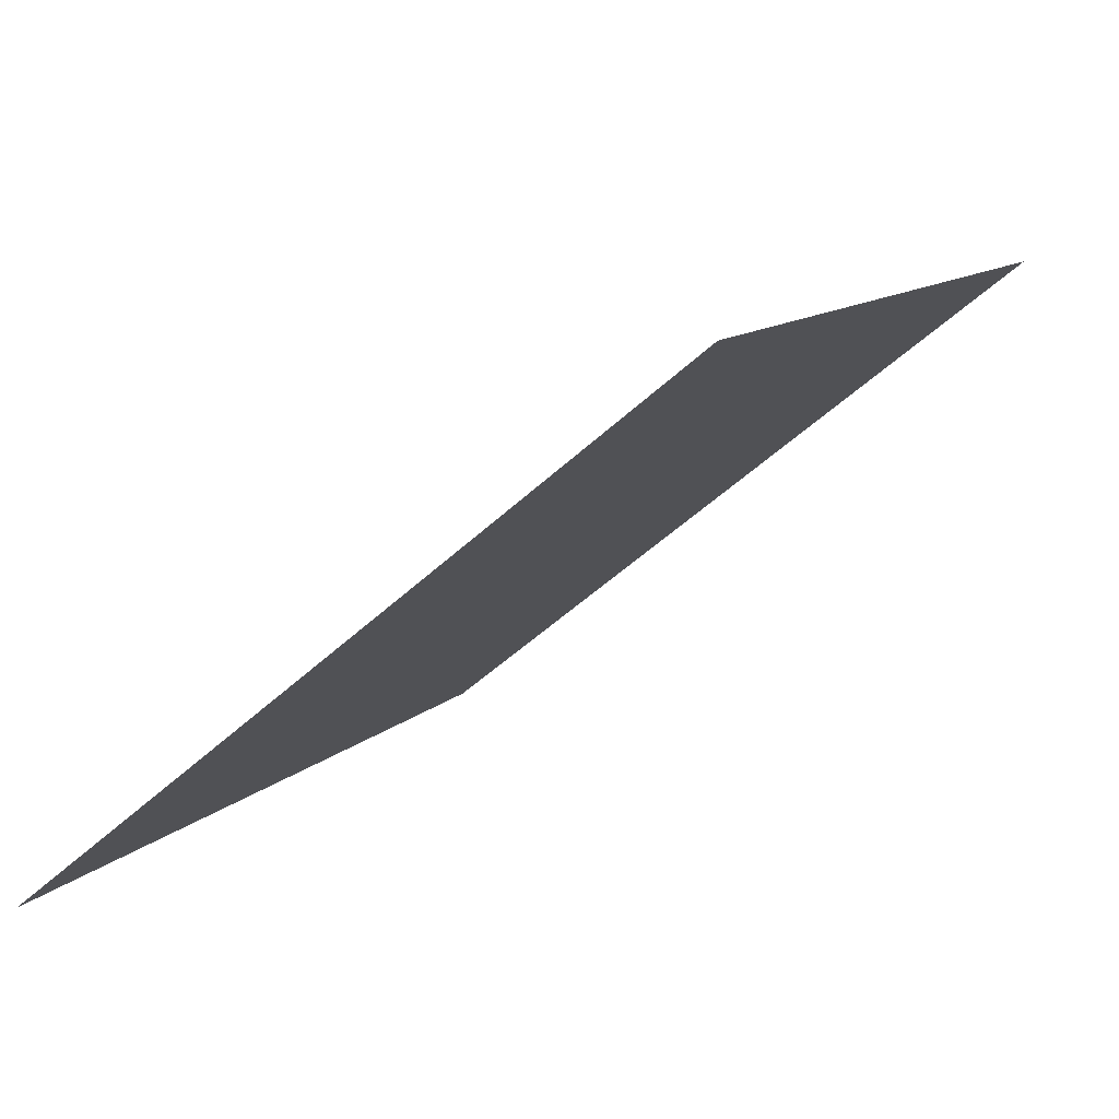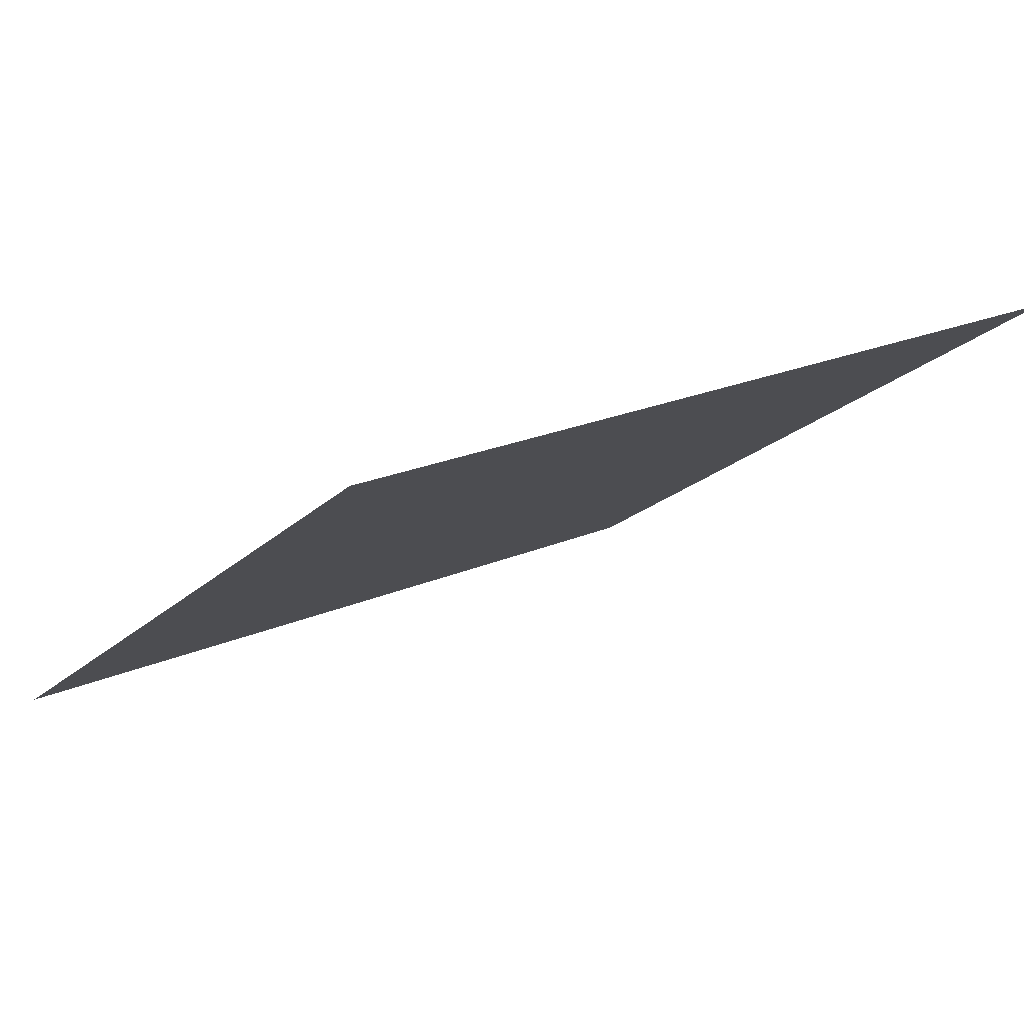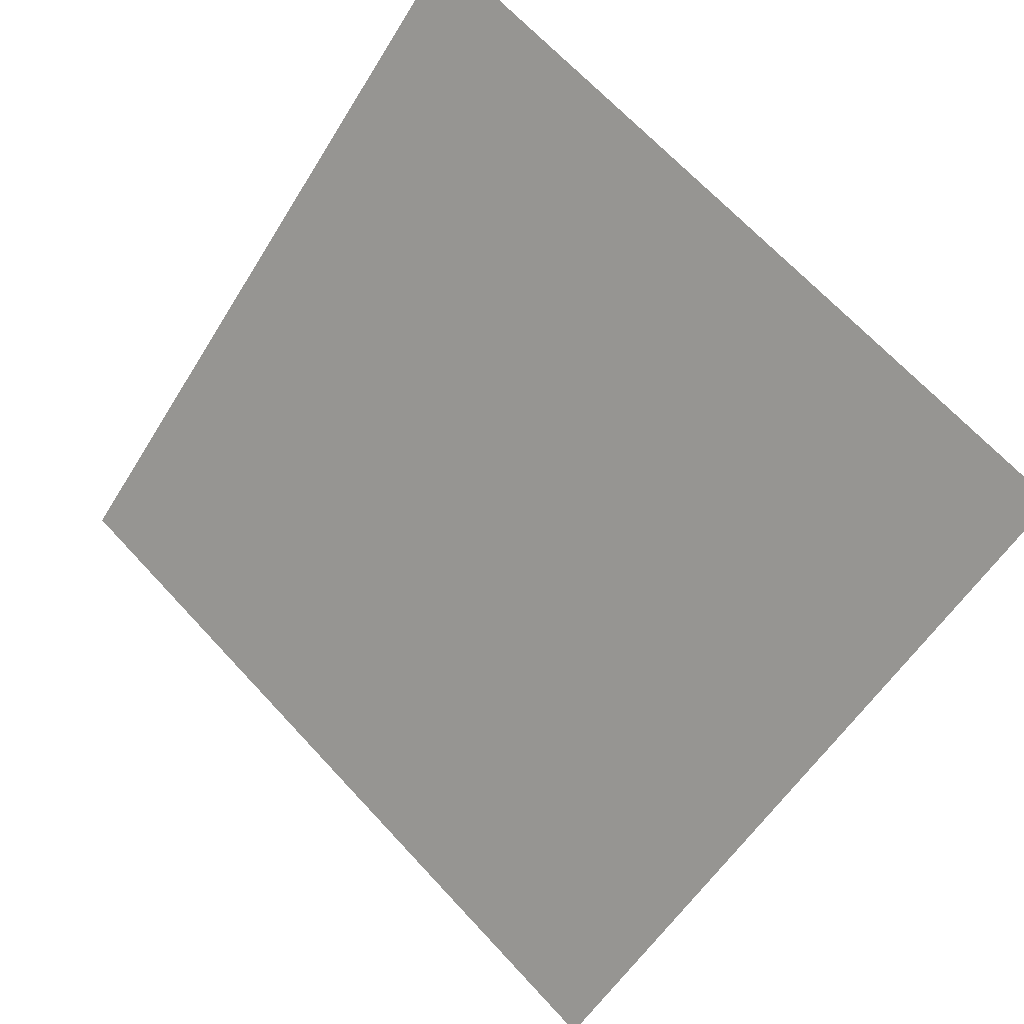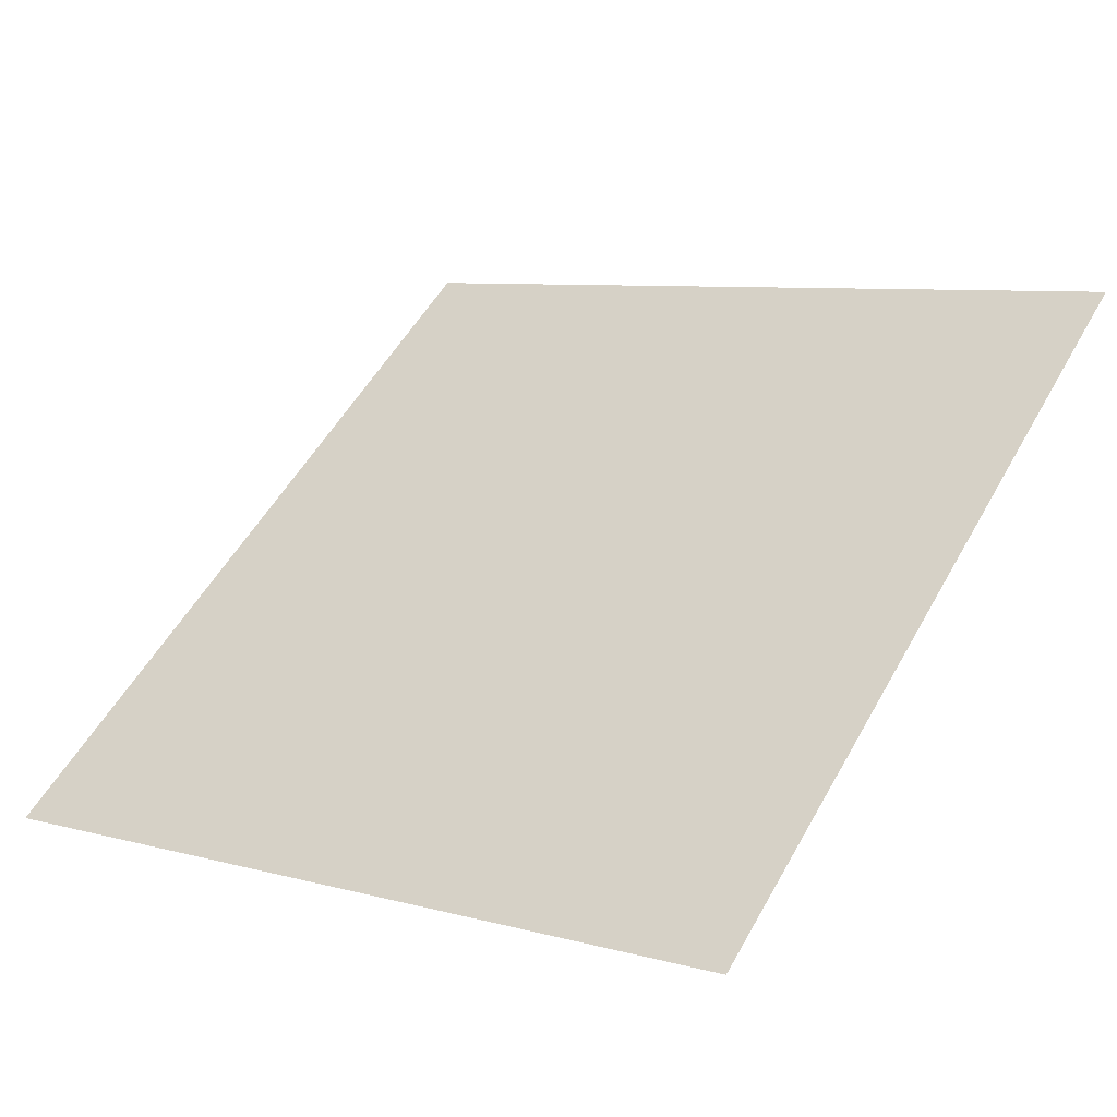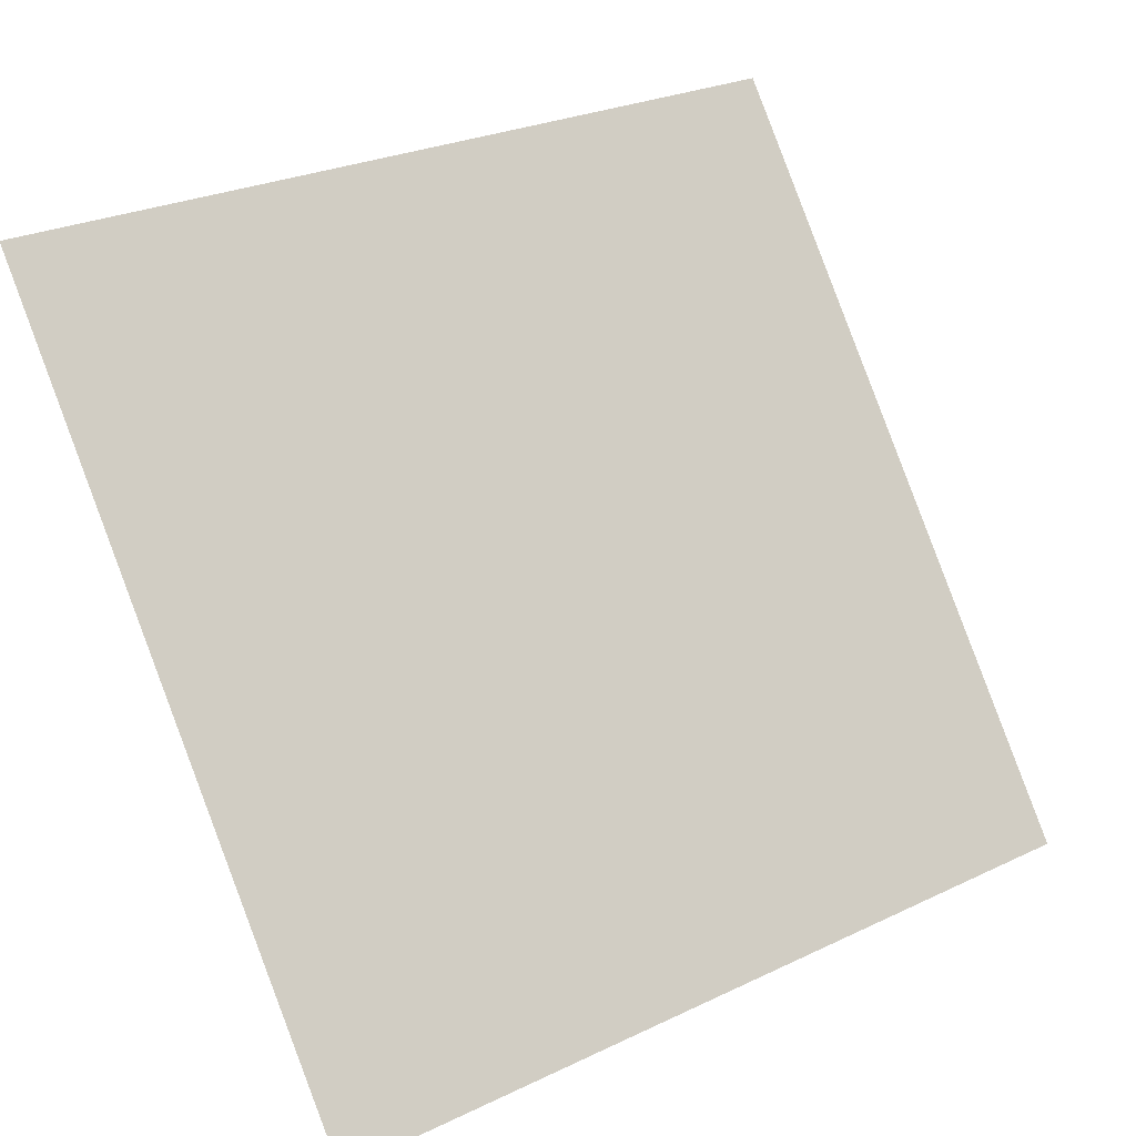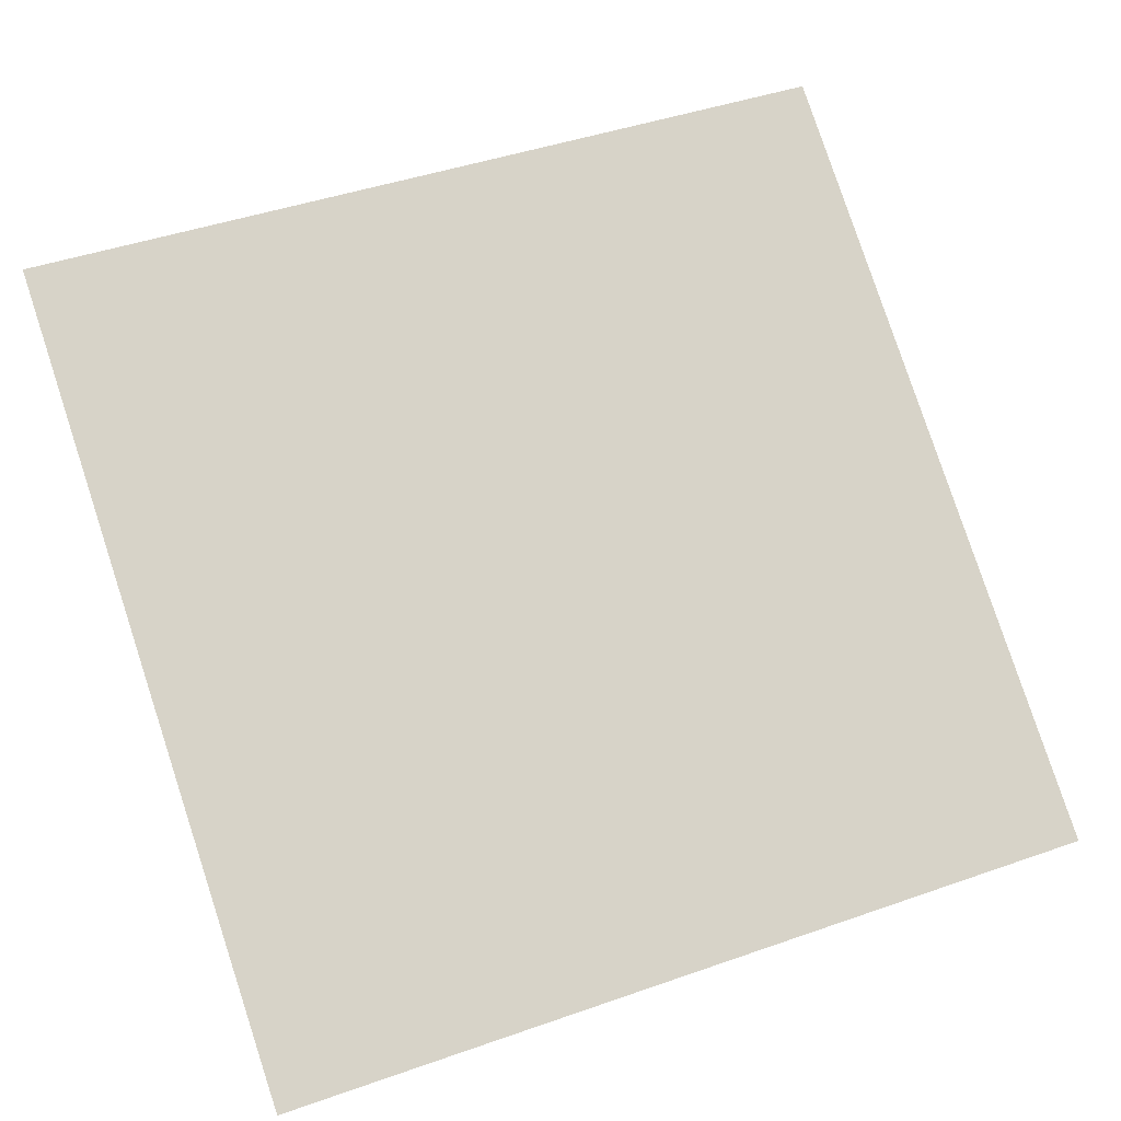
<metadata>
{"format":"obj","ext":"obj","renderer":"f3d","projection":"perspective","resolution":1024,"background":"white","views":[{"elev":-51.3,"azim":44.1,"up":"+Z"},{"elev":24.7,"azim":-36.2,"up":"+Y"},{"elev":-56.9,"azim":59.5,"up":"+Y"},{"elev":9.9,"azim":-142.0,"up":"+Y"},{"elev":27.9,"azim":-37.7,"up":"+Z"},{"elev":40.8,"azim":158.3,"up":"+Y"}]}
</metadata>
<code>
v -0.152 0.7463 0.4507
v -0.1586 0.7465 0.4508
v -0.1585 0.7504 0.456
v -0.1519 0.7503 0.456
f 4 3 2 1

</code>
